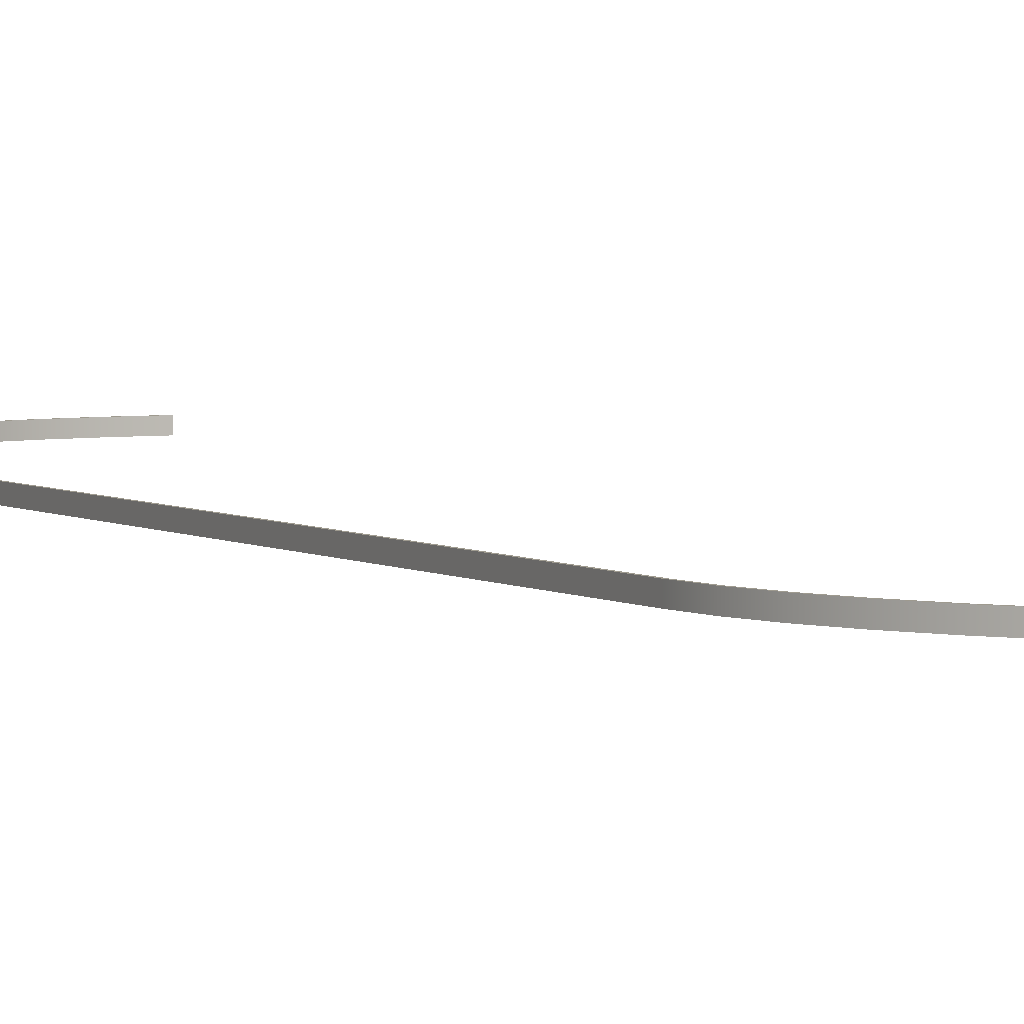
<metadata>
{"format":"obj","ext":"obj","renderer":"f3d","projection":"perspective","resolution":1024,"background":"white","views":[{"elev":3.6,"azim":154.8,"up":"+Z"}]}
</metadata>
<code>
v 0.4 6.11 -0.02
v 0.4 6.11 0.02
v 0.5449 6.101 0.02
v 0.6873 6.072 0.02
v 0.8248 6.026 0.02
v 0.955 5.961 0.02
v 1.076 5.881 0.02
v 1.185 5.785 0.02
v 1.281 5.676 0.02
v 1.361 5.555 0.02
v 1.426 5.425 0.02
v 1.472 5.287 0.02
v 1.501 5.145 0.02
v 1.51 5 0.02
v 1.51 5 -0.02
v 1.501 5.145 -0.02
v 1.472 5.287 -0.02
v 1.426 5.425 -0.02
v 1.361 5.555 -0.02
v 1.281 5.676 -0.02
v 1.185 5.785 -0.02
v 1.076 5.881 -0.02
v 0.955 5.961 -0.02
v 0.8248 6.026 -0.02
v 0.6873 6.072 -0.02
v 0.5449 6.101 -0.02
v 1.51 5 -0.02
v 1.51 5 0.02
v 1.51 1.7 0.02
v 1.51 1.7 -0.02
v 1.5 5 -0.02
v 1.5 5 0.02
v 1.491 5.144 0.02
v 1.463 5.285 0.02
v 1.416 5.421 0.02
v 1.353 5.55 0.02
v 1.273 5.67 0.02
v 1.178 5.778 0.02
v 1.07 5.873 0.02
v 0.95 5.953 0.02
v 0.821 6.016 0.02
v 0.6847 6.063 0.02
v 0.5436 6.091 0.02
v 0.4 6.1 0.02
v 0.4 6.1 -0.02
v 0.5436 6.091 -0.02
v 0.6847 6.063 -0.02
v 0.821 6.016 -0.02
v 0.95 5.953 -0.02
v 1.07 5.873 -0.02
v 1.178 5.778 -0.02
v 1.273 5.67 -0.02
v 1.353 5.55 -0.02
v 1.416 5.421 -0.02
v 1.463 5.285 -0.02
v 1.491 5.144 -0.02
v 1.5 1.7 -0.02
v 1.5 1.7 0.02
v 1.5 5 0.02
v 1.5 5 -0.02
v 0.4 0.6 0.02
v 0.4 0.59 0.02
v 0.5449 0.5995 0.02
v 0.6873 0.6278 0.02
v 0.8248 0.6745 0.02
v 0.955 0.7387 0.02
v 1.076 0.8194 0.02
v 1.185 0.9151 0.02
v 1.281 1.024 0.02
v 1.361 1.145 0.02
v 1.426 1.275 0.02
v 1.472 1.413 0.02
v 1.501 1.555 0.02
v 1.51 1.7 0.02
v 1.51 5 0.02
v 1.501 5.145 0.02
v 1.472 5.287 0.02
v 1.426 5.425 0.02
v 1.361 5.555 0.02
v 1.281 5.676 0.02
v 1.185 5.785 0.02
v 1.076 5.881 0.02
v 0.955 5.961 0.02
v 0.8248 6.026 0.02
v 0.6873 6.072 0.02
v 0.5449 6.101 0.02
v 0.4 6.11 0.02
v 0.4 6.1 0.02
v 0.5436 6.091 0.02
v 0.6847 6.063 0.02
v 0.821 6.016 0.02
v 0.95 5.953 0.02
v 1.07 5.873 0.02
v 1.178 5.778 0.02
v 1.273 5.67 0.02
v 1.353 5.55 0.02
v 1.416 5.421 0.02
v 1.463 5.285 0.02
v 1.491 5.144 0.02
v 1.5 5 0.02
v 1.5 1.7 0.02
v 1.491 1.556 0.02
v 1.463 1.415 0.02
v 1.416 1.279 0.02
v 1.353 1.15 0.02
v 1.273 1.03 0.02
v 1.178 0.9222 0.02
v 1.07 0.8273 0.02
v 0.95 0.7474 0.02
v 0.821 0.6837 0.02
v 0.6847 0.6375 0.02
v 0.5436 0.6094 0.02
v 0.4 0.6 -0.02
v 0.4 0.6 0.02
v 0.5436 0.6094 0.02
v 0.6847 0.6375 0.02
v 0.821 0.6837 0.02
v 0.95 0.7474 0.02
v 1.07 0.8273 0.02
v 1.178 0.9222 0.02
v 1.273 1.03 0.02
v 1.353 1.15 0.02
v 1.416 1.279 0.02
v 1.463 1.415 0.02
v 1.491 1.556 0.02
v 1.5 1.7 0.02
v 1.5 1.7 -0.02
v 1.491 1.556 -0.02
v 1.463 1.415 -0.02
v 1.416 1.279 -0.02
v 1.353 1.15 -0.02
v 1.273 1.03 -0.02
v 1.178 0.9222 -0.02
v 1.07 0.8273 -0.02
v 0.95 0.7474 -0.02
v 0.821 0.6837 -0.02
v 0.6847 0.6375 -0.02
v 0.5436 0.6094 -0.02
v 1.51 1.7 -0.02
v 1.51 1.7 0.02
v 1.501 1.555 0.02
v 1.472 1.413 0.02
v 1.426 1.275 0.02
v 1.361 1.145 0.02
v 1.281 1.024 0.02
v 1.185 0.9151 0.02
v 1.076 0.8194 0.02
v 0.955 0.7387 0.02
v 0.8248 0.6745 0.02
v 0.6873 0.6278 0.02
v 0.5449 0.5995 0.02
v 0.4 0.59 0.02
v 0.4 0.59 -0.02
v 0.5449 0.5995 -0.02
v 0.6873 0.6278 -0.02
v 0.8248 0.6745 -0.02
v 0.955 0.7387 -0.02
v 1.076 0.8194 -0.02
v 1.185 0.9151 -0.02
v 1.281 1.024 -0.02
v 1.361 1.145 -0.02
v 1.426 1.275 -0.02
v 1.472 1.413 -0.02
v 1.501 1.555 -0.02
v 0.4 0.59 -0.02
v 0.4 0.6 -0.02
v 0.5436 0.6094 -0.02
v 0.6847 0.6375 -0.02
v 0.821 0.6837 -0.02
v 0.95 0.7474 -0.02
v 1.07 0.8273 -0.02
v 1.178 0.9222 -0.02
v 1.273 1.03 -0.02
v 1.353 1.15 -0.02
v 1.416 1.279 -0.02
v 1.463 1.415 -0.02
v 1.491 1.556 -0.02
v 1.5 1.7 -0.02
v 1.5 5 -0.02
v 1.491 5.144 -0.02
v 1.463 5.285 -0.02
v 1.416 5.421 -0.02
v 1.353 5.55 -0.02
v 1.273 5.67 -0.02
v 1.178 5.778 -0.02
v 1.07 5.873 -0.02
v 0.95 5.953 -0.02
v 0.821 6.016 -0.02
v 0.6847 6.063 -0.02
v 0.5436 6.091 -0.02
v 0.4 6.1 -0.02
v 0.4 6.11 -0.02
v 0.5449 6.101 -0.02
v 0.6873 6.072 -0.02
v 0.8248 6.026 -0.02
v 0.955 5.961 -0.02
v 1.076 5.881 -0.02
v 1.185 5.785 -0.02
v 1.281 5.676 -0.02
v 1.361 5.555 -0.02
v 1.426 5.425 -0.02
v 1.472 5.287 -0.02
v 1.501 5.145 -0.02
v 1.51 5 -0.02
v 1.51 1.7 -0.02
v 1.501 1.555 -0.02
v 1.472 1.413 -0.02
v 1.426 1.275 -0.02
v 1.361 1.145 -0.02
v 1.281 1.024 -0.02
v 1.185 0.9151 -0.02
v 1.076 0.8194 -0.02
v 0.955 0.7387 -0.02
v 0.8248 0.6745 -0.02
v 0.6873 0.6278 -0.02
v 0.5449 0.5995 -0.02
v 0.4 0.59 -0.02
v 0.4 0.59 0.02
v 0.4 0.6 0.02
v 0.4 0.6 -0.02
v 0.4 6.1 -0.02
v 0.4 6.1 0.02
v 0.4 6.11 0.02
v 0.4 6.11 -0.02
f 1 2 26
f 26 2 3
f 26 3 25
f 25 3 4
f 25 4 24
f 24 4 5
f 24 5 23
f 23 5 6
f 23 6 22
f 22 6 7
f 22 7 21
f 21 7 8
f 21 8 20
f 20 8 9
f 20 9 19
f 19 9 10
f 19 10 18
f 18 10 11
f 18 11 17
f 17 11 12
f 17 12 16
f 16 12 13
f 16 13 15
f 15 13 14
f 28 29 27
f 27 29 30
f 31 32 56
f 56 32 33
f 56 33 55
f 55 33 34
f 55 34 54
f 54 34 35
f 54 35 53
f 53 35 36
f 53 36 52
f 52 36 37
f 52 37 51
f 51 37 38
f 51 38 50
f 50 38 39
f 50 39 49
f 49 39 40
f 49 40 48
f 48 40 41
f 48 41 47
f 47 41 42
f 47 42 46
f 46 42 43
f 46 43 45
f 45 43 44
f 58 59 57
f 57 59 60
f 61 62 112
f 112 62 63
f 112 63 111
f 111 63 64
f 111 64 110
f 110 64 65
f 110 65 109
f 109 65 66
f 109 66 108
f 108 66 67
f 108 67 107
f 107 67 68
f 107 68 106
f 106 68 69
f 106 69 105
f 105 69 70
f 105 70 104
f 104 70 71
f 104 71 103
f 103 71 72
f 103 72 102
f 102 72 73
f 102 73 101
f 101 73 74
f 101 74 100
f 100 74 75
f 100 75 76
f 100 76 99
f 99 76 77
f 99 77 98
f 98 77 78
f 98 78 97
f 97 78 79
f 97 79 96
f 96 79 80
f 96 80 95
f 95 80 81
f 95 81 94
f 94 81 82
f 94 82 93
f 93 82 83
f 93 83 92
f 92 83 84
f 92 84 91
f 91 84 85
f 91 85 90
f 90 85 86
f 90 86 89
f 89 86 87
f 89 87 88
f 113 114 138
f 138 114 115
f 138 115 137
f 137 115 116
f 137 116 136
f 136 116 117
f 136 117 135
f 135 117 118
f 135 118 134
f 134 118 119
f 134 119 133
f 133 119 120
f 133 120 132
f 132 120 121
f 132 121 131
f 131 121 122
f 131 122 130
f 130 122 123
f 130 123 129
f 129 123 124
f 129 124 128
f 128 124 125
f 128 125 127
f 127 125 126
f 139 140 164
f 164 140 141
f 164 141 163
f 163 141 142
f 163 142 162
f 162 142 143
f 162 143 161
f 161 143 144
f 161 144 160
f 160 144 145
f 160 145 159
f 159 145 146
f 159 146 158
f 158 146 147
f 158 147 157
f 157 147 148
f 157 148 156
f 156 148 149
f 156 149 155
f 155 149 150
f 155 150 154
f 154 150 151
f 154 151 153
f 153 151 152
f 166 167 165
f 165 167 216
f 216 167 168
f 216 168 215
f 215 168 169
f 215 169 214
f 214 169 170
f 214 170 213
f 213 170 171
f 213 171 212
f 212 171 172
f 212 172 211
f 211 172 173
f 211 173 210
f 210 173 174
f 210 174 209
f 209 174 175
f 209 175 208
f 208 175 176
f 208 176 207
f 207 176 177
f 207 177 206
f 206 177 178
f 206 178 205
f 205 178 204
f 204 178 179
f 204 179 203
f 203 179 180
f 203 180 202
f 202 180 181
f 202 181 201
f 201 181 182
f 201 182 200
f 200 182 183
f 200 183 199
f 199 183 184
f 199 184 198
f 198 184 185
f 198 185 197
f 197 185 186
f 197 186 196
f 196 186 187
f 196 187 195
f 195 187 188
f 195 188 194
f 194 188 189
f 194 189 193
f 193 189 190
f 193 190 192
f 192 190 191
f 218 219 217
f 217 219 220
f 222 223 221
f 221 223 224

</code>
